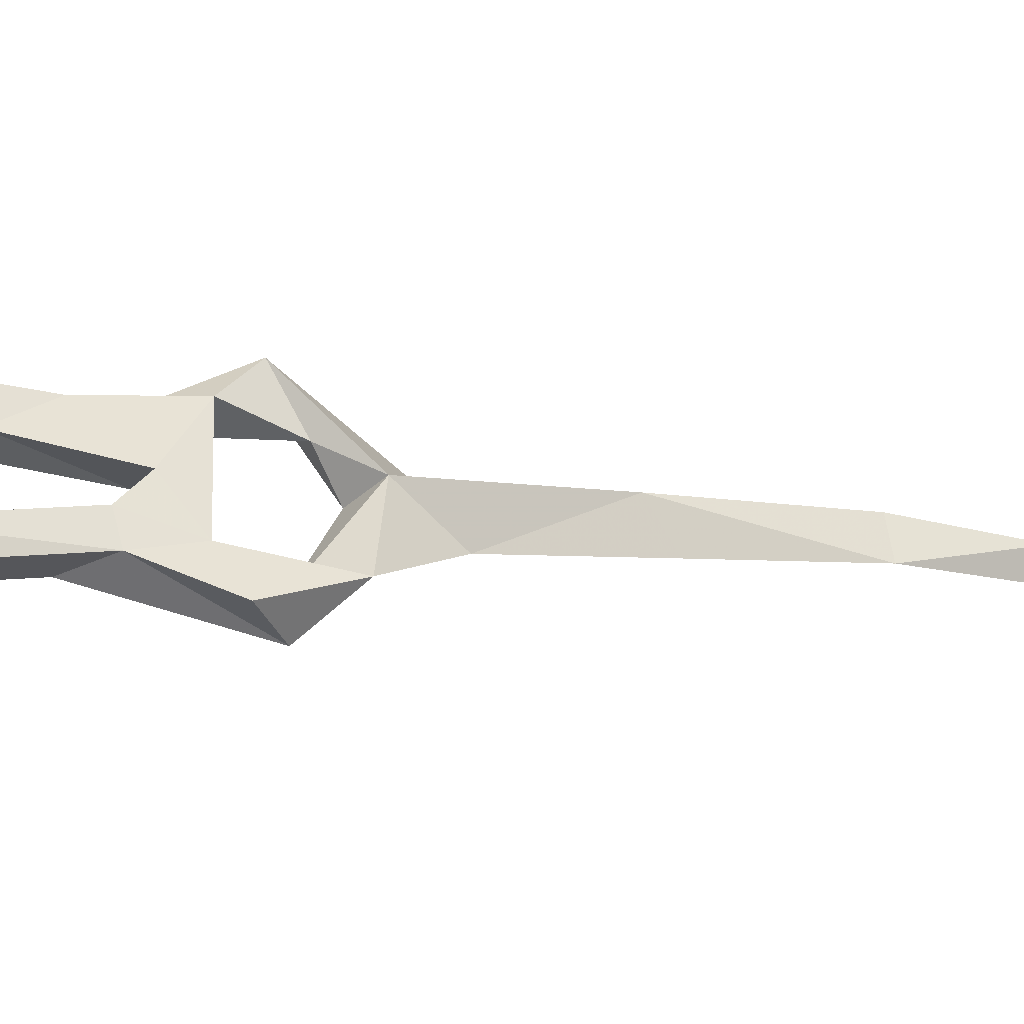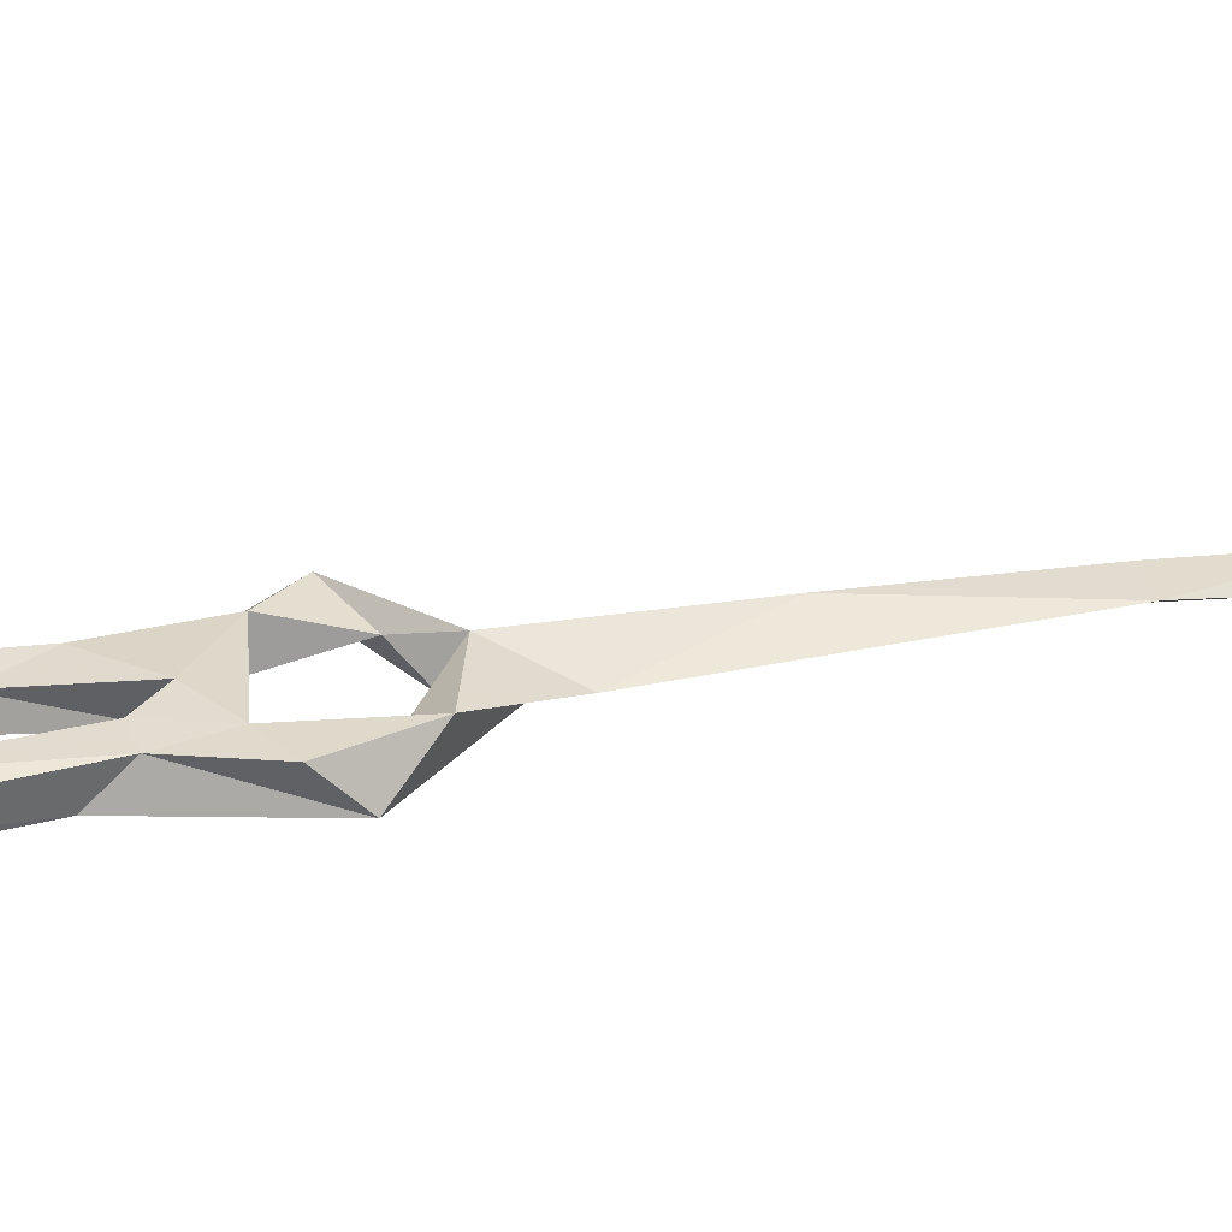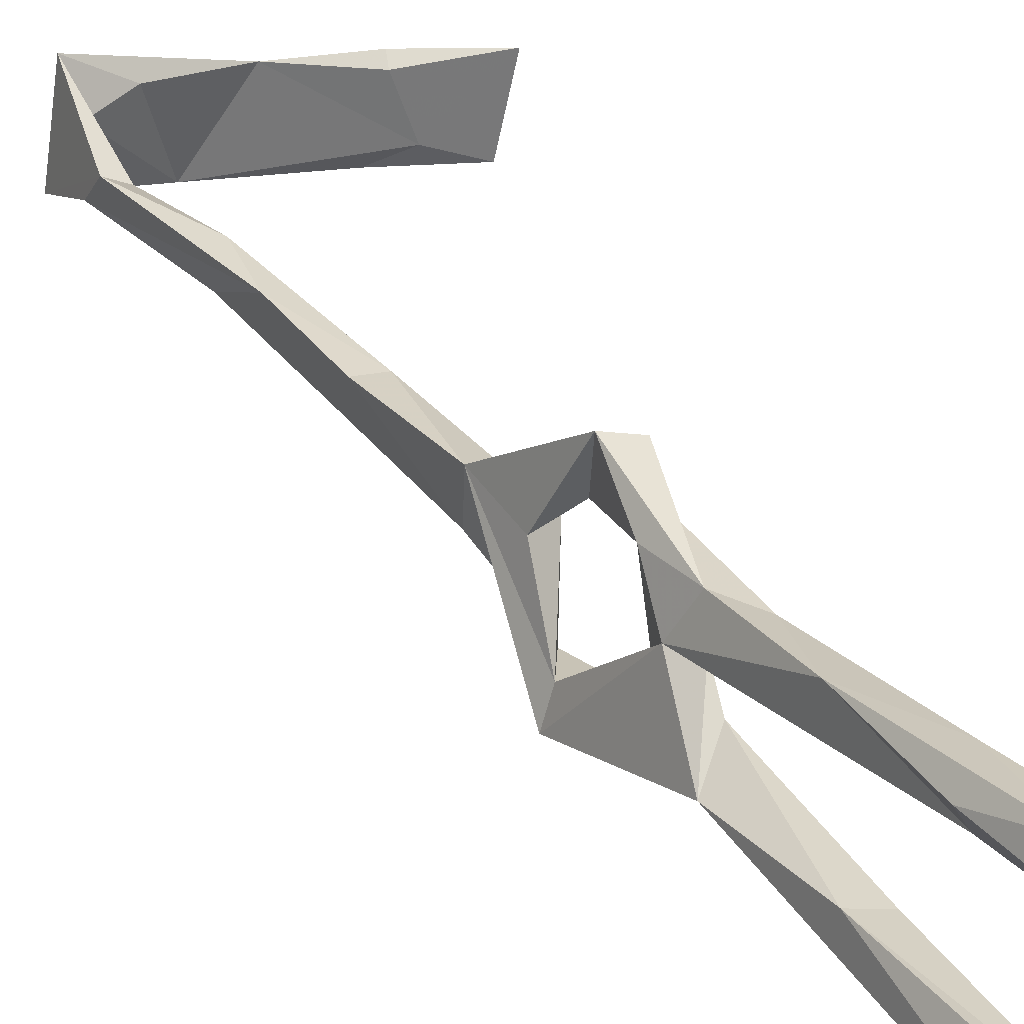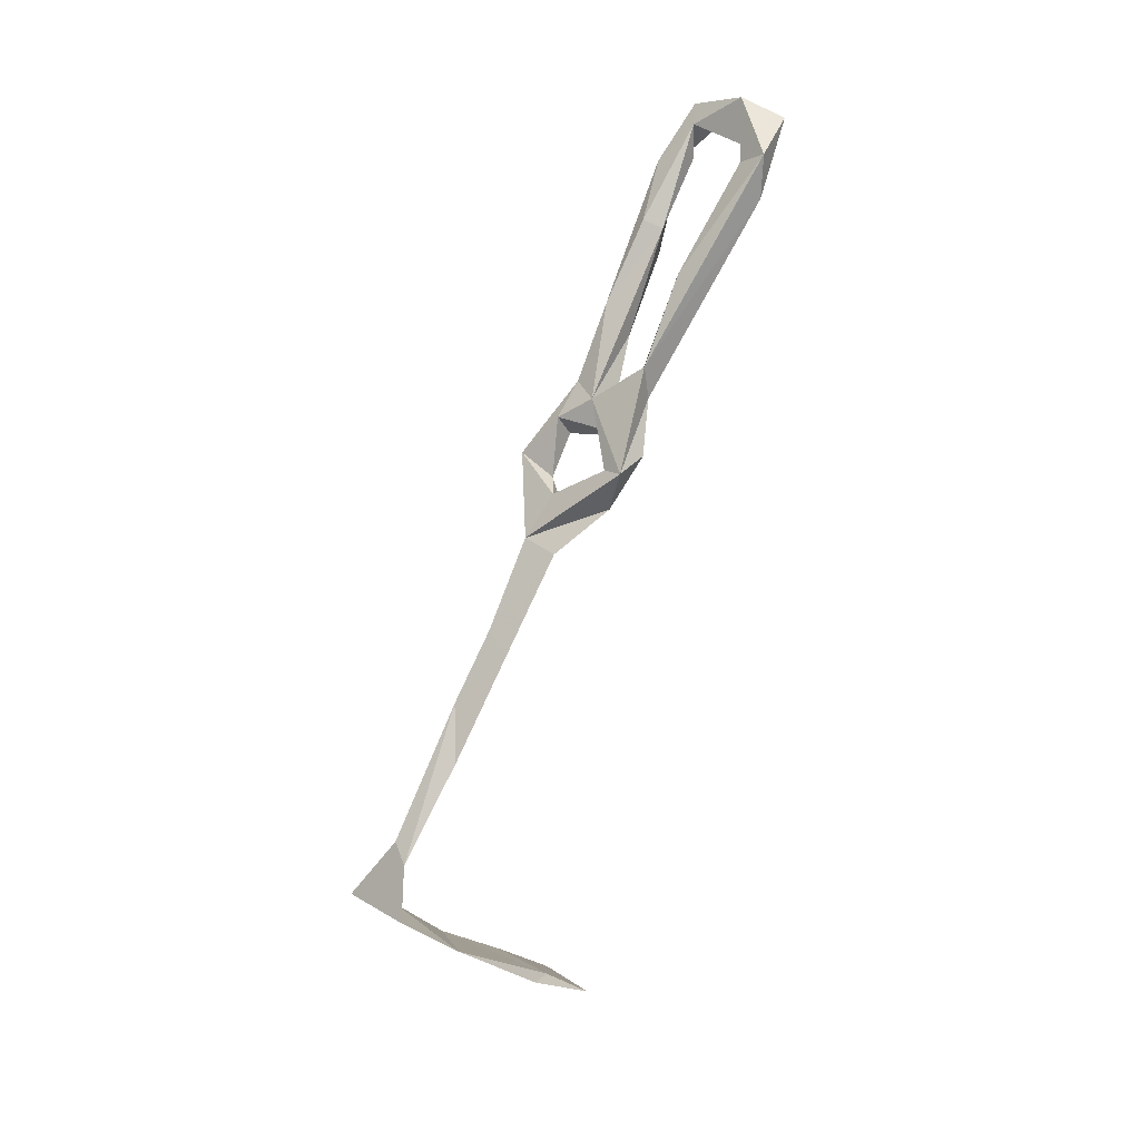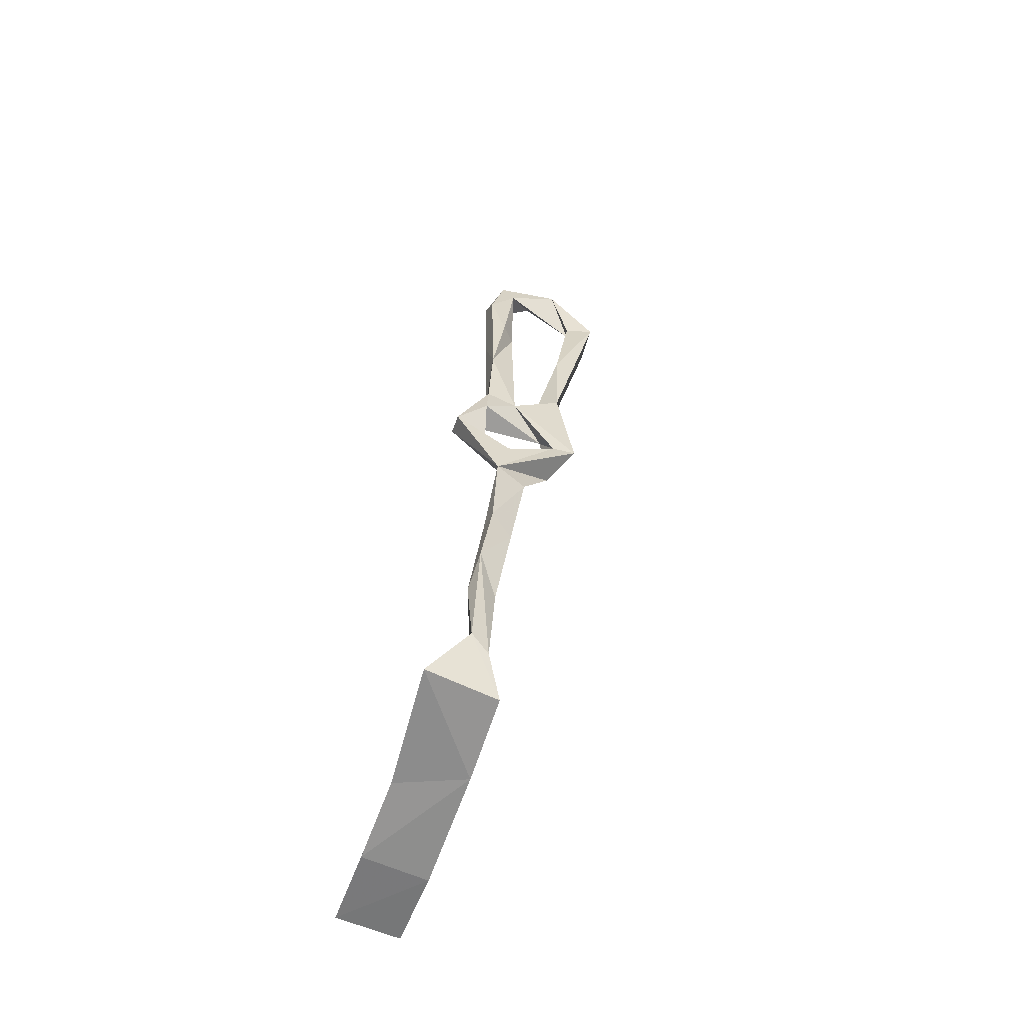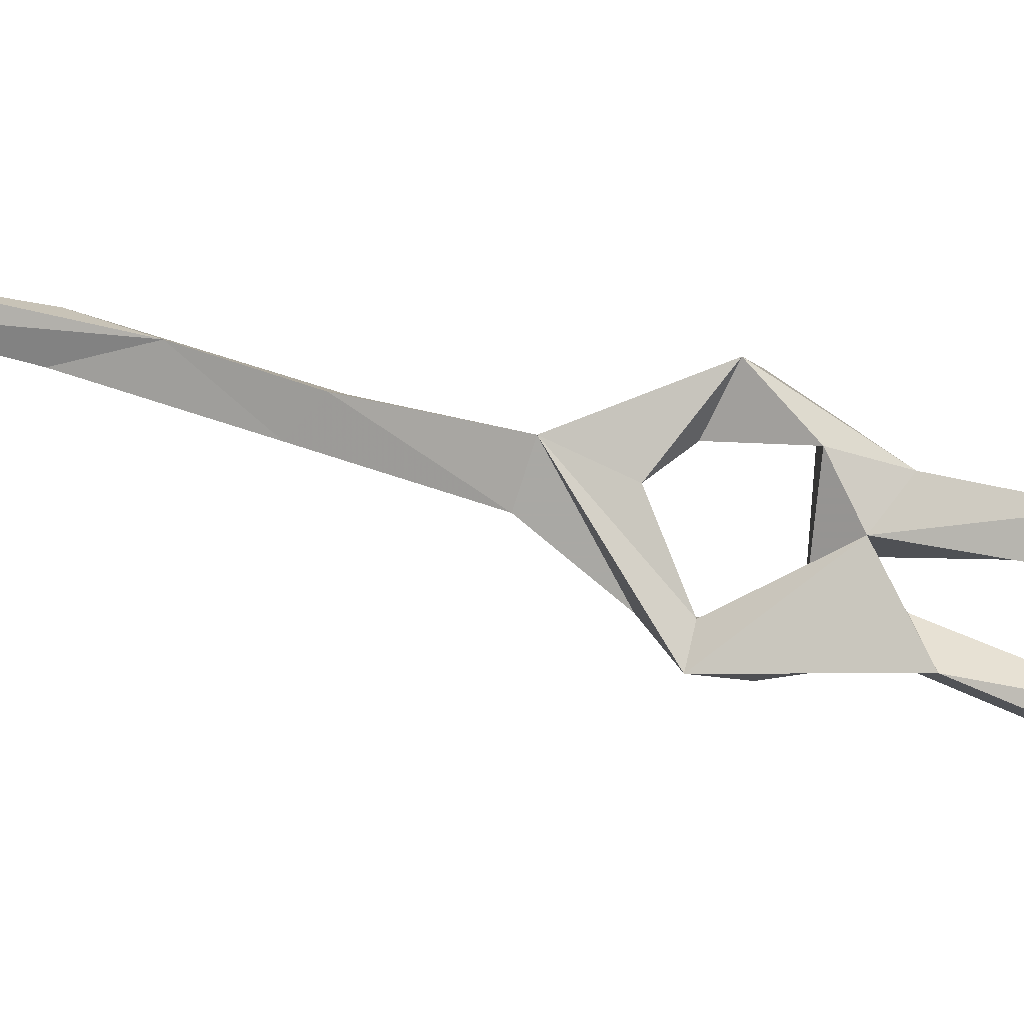
<metadata>
{"format":"obj","ext":"obj","renderer":"f3d","projection":"perspective","resolution":1024,"background":"white","views":[{"elev":-42.8,"azim":-93.2,"up":"+Z"},{"elev":-63.8,"azim":-69.7,"up":"+Z"},{"elev":15.4,"azim":165.0,"up":"+Z"},{"elev":4.7,"azim":128.5,"up":"+Y"},{"elev":-35.8,"azim":63.9,"up":"+Y"},{"elev":-2.1,"azim":122.4,"up":"+Z"}]}
</metadata>
<code>
v 105.3 -132.7 -290.6
v 94.26 -108.8 -297.4
v 99.98 -128.6 -288.1
v 92.76 -107.6 -290.7
v 54.12 -5.237 -319.4
v 59.93 -23.55 -318.9
v 55.88 -13.61 -312.4
v 61.28 -29.35 -306.5
v 63.35 -29.97 -326
v 59.37 -19.32 -325
v 36.9 46.39 -353
v 32.65 50.9 -337.6
v 39.63 38.11 -348.3
v 36.49 40.74 -325
v 40.47 46.52 -328.8
v 44.31 26.7 -351.1
v 47.53 20.91 -324.7
v 38.17 38.7 -327.3
v 44.28 15.32 -321.3
v 39.81 28.67 -321.9
v 35.62 41.86 -321.3
v 69.29 -47.45 -324.9
v 65.71 -34.6 -332.3
v 72.23 -37.98 -325.6
v 73.74 -38.65 -331.5
v 68.56 -48.78 -310.5
v 77.01 -58.31 -314.1
v 85.32 -82.69 -306
v 80.24 -77.87 -300.7
v 91.45 -94.63 -294.7
v 63.03 -34.68 -298.5
v 67.98 -40.06 -306.4
v 103.7 -141.7 -282.5
v 60.81 -20.8 -330.2
v 49.38 6.276 -337.4
v 64.08 -13.31 -331.4
v 73.66 -43.9 -311
v 77.8 -54.57 -305.7
v 45.44 16.23 -317
v 108.1 -146 -292.2
v 106.7 -141.9 -274
v 89.31 -156.7 -293.7
v 104.2 -127.6 -286.7
v 78.65 -156.2 -278.6
v 39.52 -173.6 -281.3
v 59.54 -166.5 -279.4
v 59.62 -164.5 -281.9
v 62.15 -170.3 -295.7
v 42.21 -177 -297.2
v 65.7 -20.87 -316.8
v 40.44 51.8 -342.8
v 46.47 36.83 -353.4
v 44.97 35.63 -345.6
v 37.11 52.05 -326.8
v 43.15 38.06 -320.1
v 56.39 8.916 -335.7
v 85.44 -76.72 -300.7
v 56.56 2.595 -314.1
v 62.6 -16.56 -309.9
v 67.1 -25.33 -307.3
v 50.49 22.94 -320.8
v 69.1 -34.13 -297.5
v 95.77 -146 -278.9
v 54.21 -170.2 -293.1
f 8 31 59
f 9 24 50
f 8 60 32
f 15 61 17
f 5 50 6
f 36 52 56
f 44 64 47
f 5 19 17
f 9 10 34
f 2 3 4
f 12 15 14
f 32 62 37
f 50 58 59
f 6 8 7
f 8 32 31
f 22 25 38
f 13 16 35
f 7 59 58
f 14 15 18
f 11 16 13
f 45 46 47
f 42 48 64
f 8 9 60
f 15 17 18
f 12 13 15
f 22 27 26
f 15 54 55
f 32 60 62
f 22 26 24
f 48 49 64
f 11 12 51
f 45 48 46
f 12 54 51
f 25 36 50
f 10 35 34
f 51 53 52
f 4 30 29
f 7 8 59
f 12 21 54
f 1 3 2
f 11 51 52
f 13 53 51
f 20 39 21
f 19 39 20
f 3 33 41
f 14 18 20
f 1 30 43
f 6 36 10
f 17 19 20
f 24 25 50
f 23 34 25
f 17 20 18
f 52 53 56
f 17 20 21
f 2 4 29
f 17 21 20
f 14 20 17
f 1 40 33
f 42 44 63
f 26 27 29
f 1 43 40
f 31 62 59
f 42 44 46
f 40 41 42
f 45 49 48
f 27 28 29
f 3 41 43
f 22 23 25
f 26 31 32
f 15 51 54
f 6 50 36
f 26 38 31
f 9 50 60
f 16 34 35
f 6 10 9
f 2 28 30
f 45 64 49
f 13 35 56
f 14 20 21
f 3 43 4
f 55 58 61
f 41 44 42
f 5 6 7
f 33 40 42
f 21 55 54
f 17 58 50
f 13 51 15
f 50 59 60
f 5 7 39
f 6 9 8
f 5 17 50
f 15 55 61
f 10 56 35
f 9 23 22
f 9 34 23
f 13 56 53
f 29 57 38
f 1 2 30
f 24 26 37
f 7 58 39
f 9 22 24
f 26 32 37
f 45 47 64
f 12 14 21
f 37 62 38
f 27 57 28
f 16 36 34
f 1 33 3
f 22 38 27
f 11 13 12
f 10 36 56
f 29 30 57
f 33 42 63
f 25 34 36
f 24 38 25
f 59 62 60
f 14 17 20
f 24 37 38
f 2 29 28
f 27 38 57
f 11 52 16
f 17 61 58
f 31 38 62
f 28 57 30
f 39 58 55
f 40 43 41
f 4 43 30
f 41 63 44
f 42 46 48
f 26 29 38
f 21 39 55
f 44 47 46
f 5 39 19
f 16 52 36
f 33 63 41
f 42 64 44

</code>
